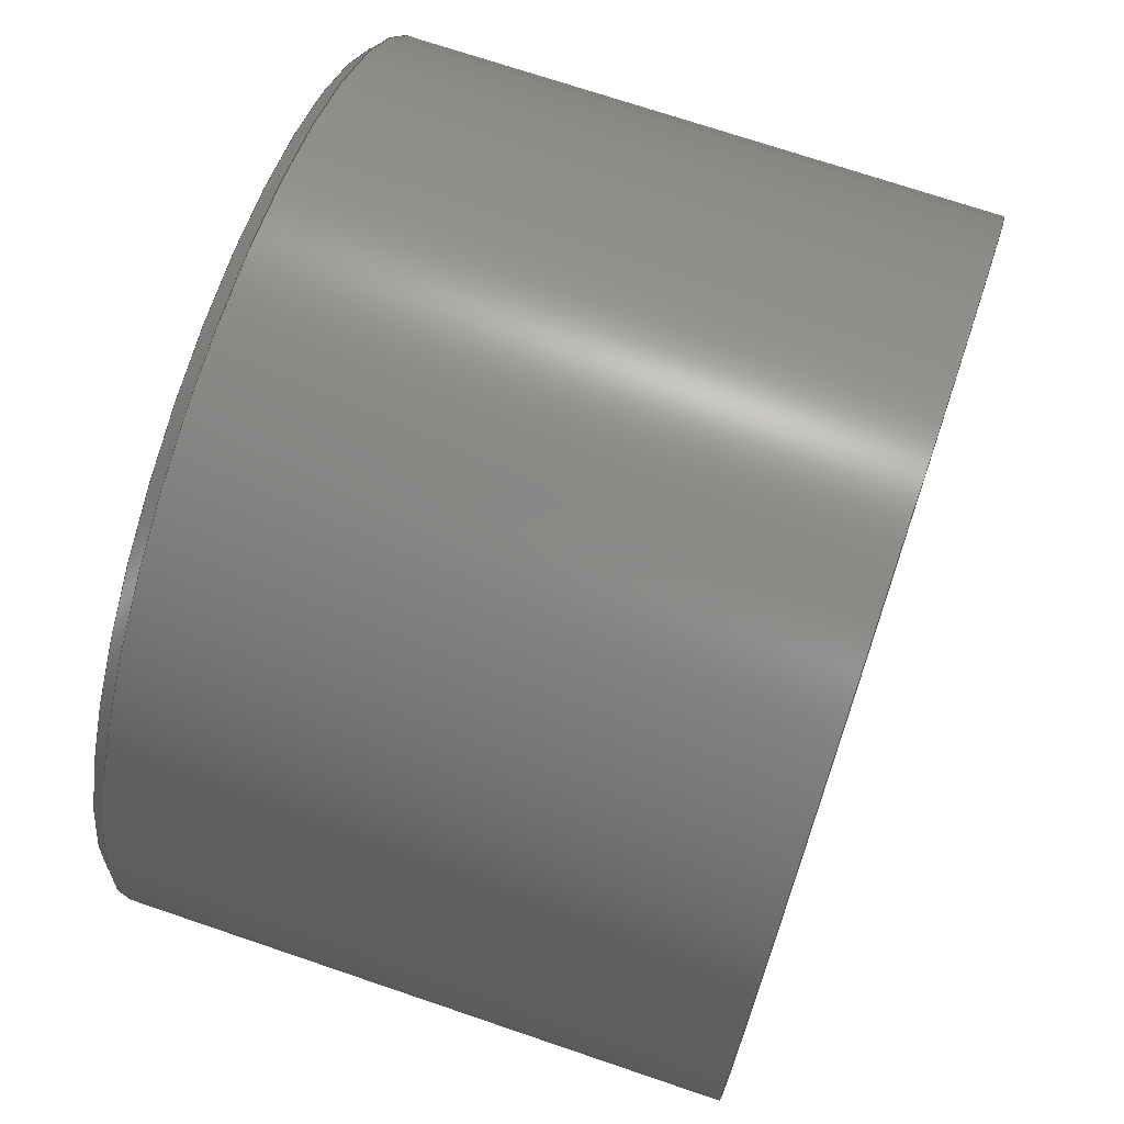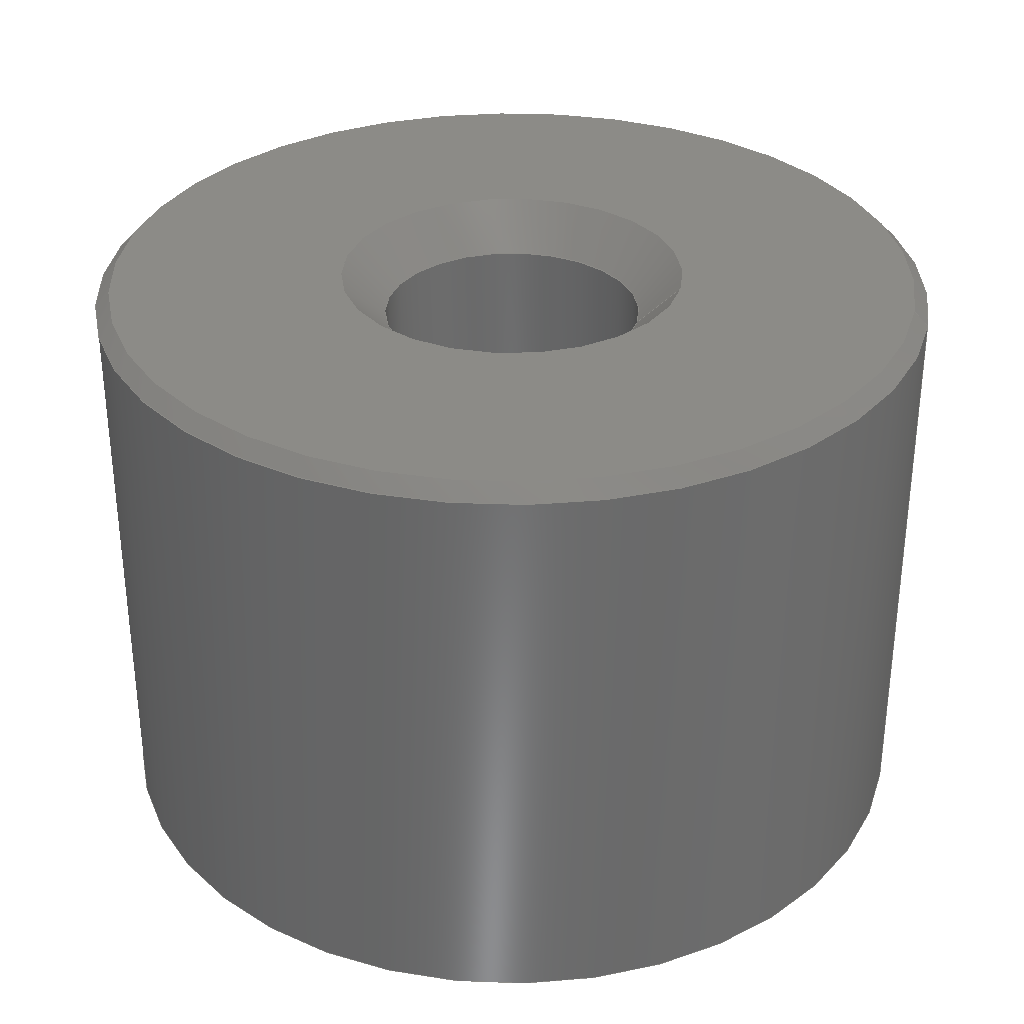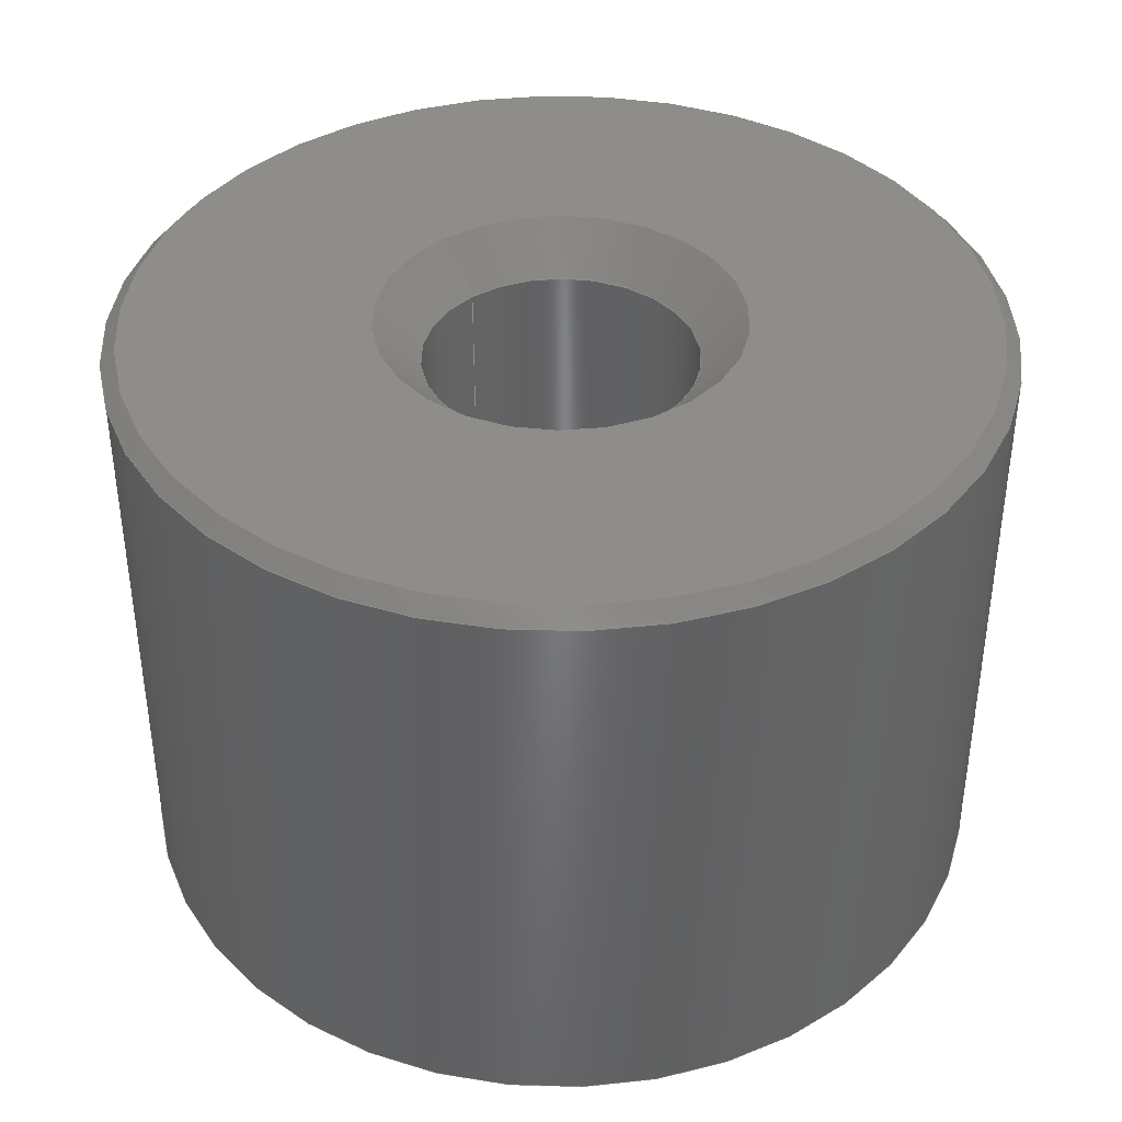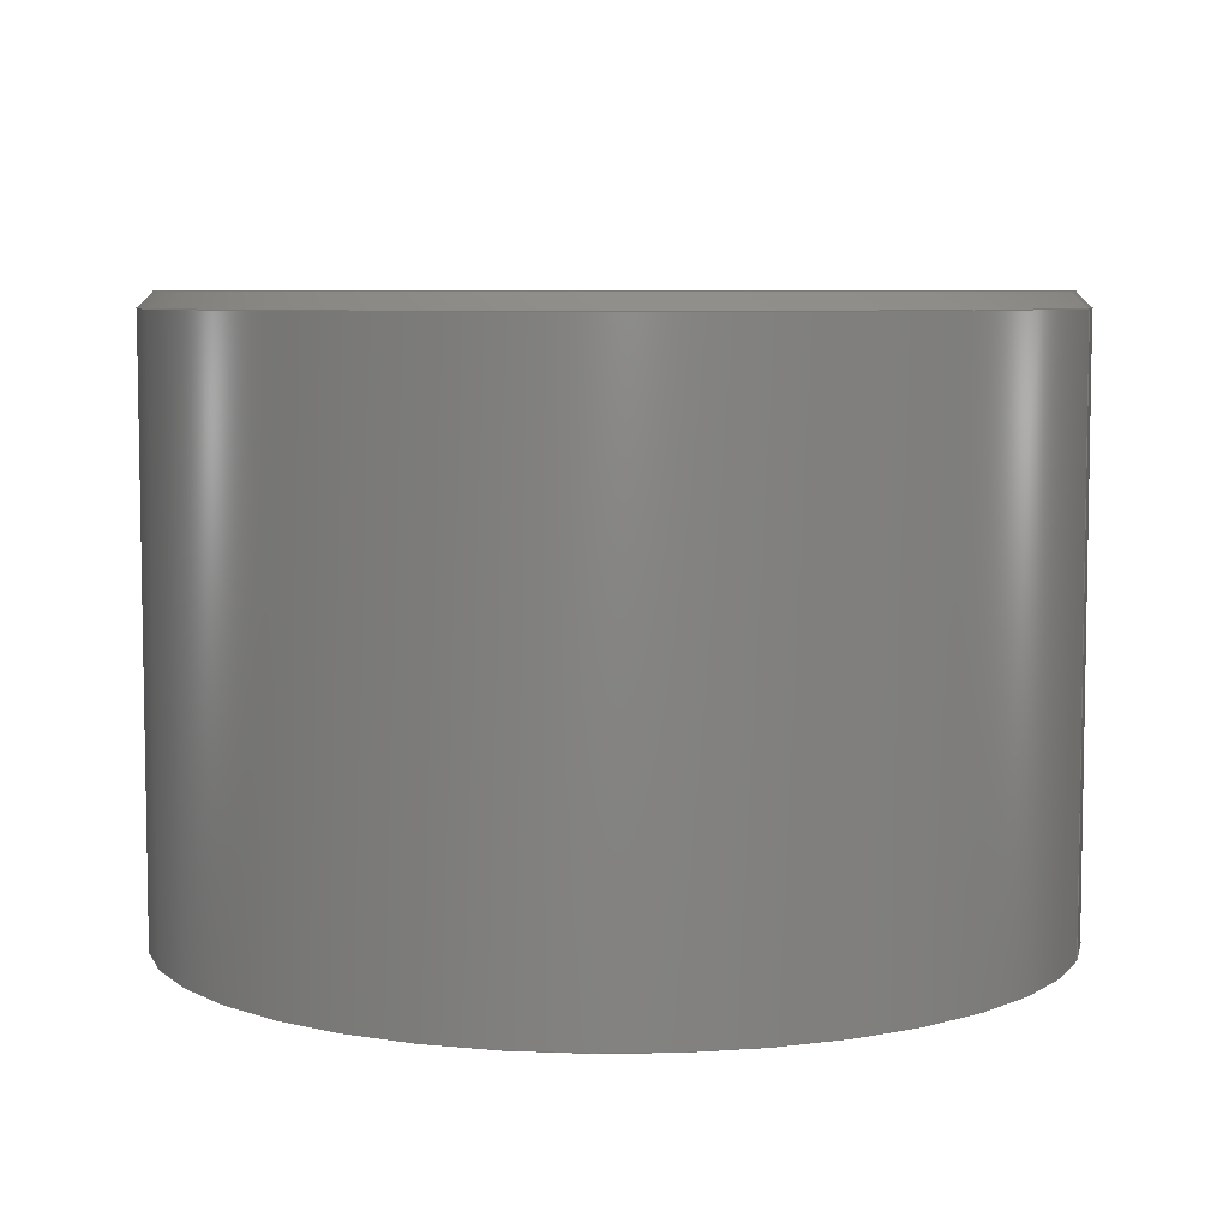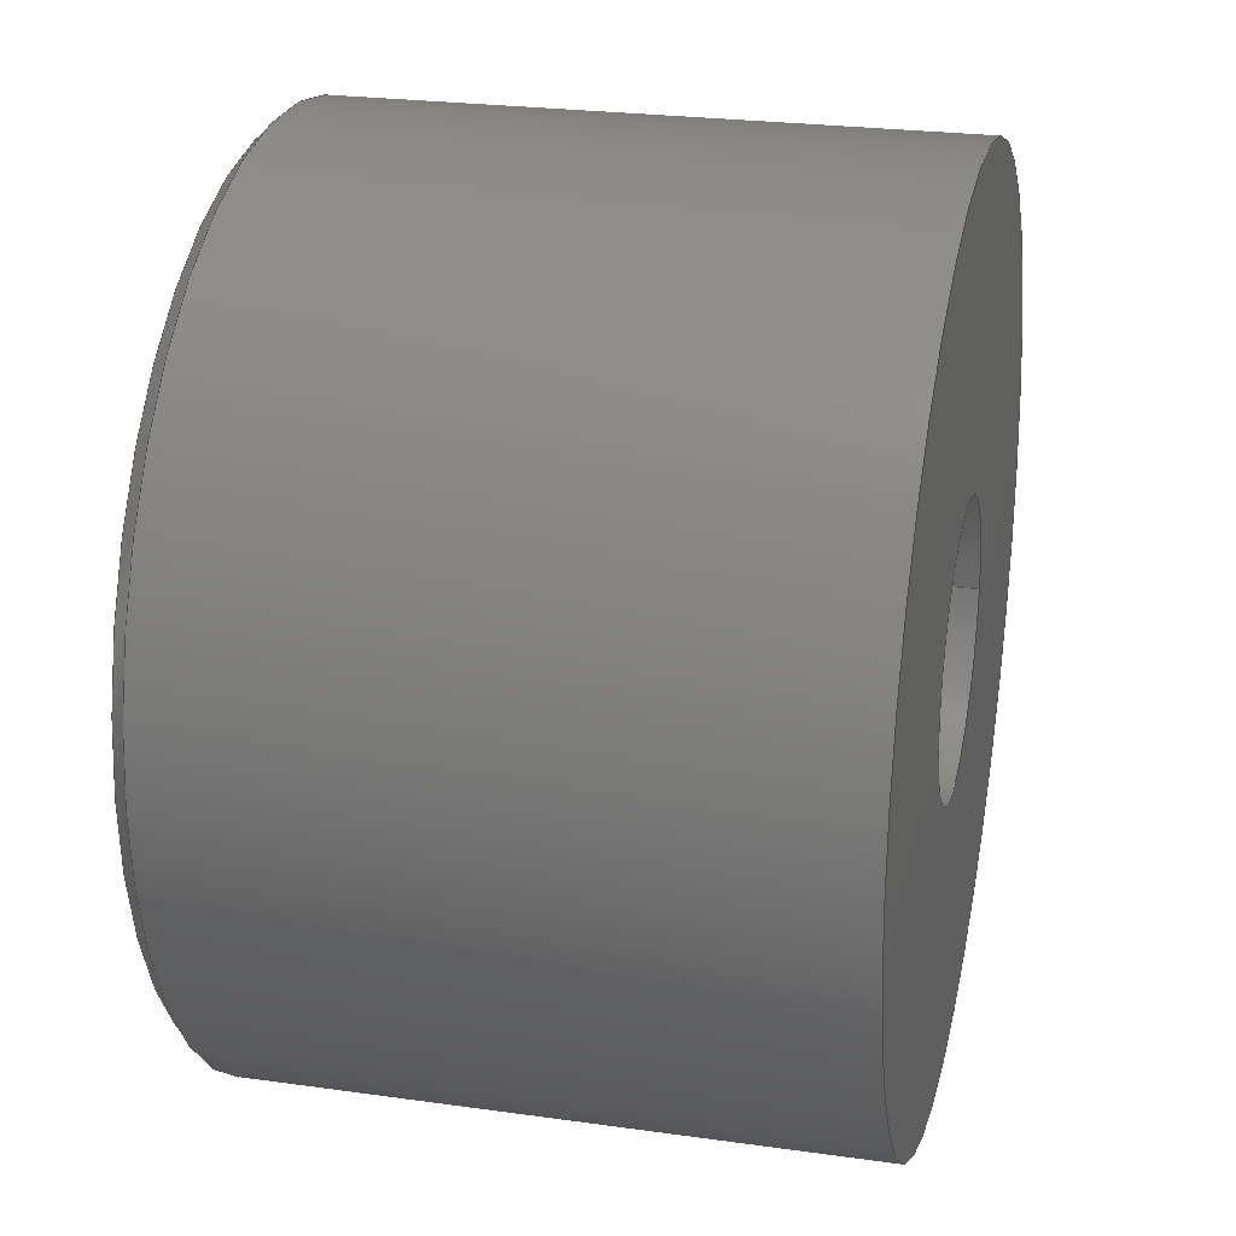
<metadata>
{"format":"step","ext":"stp","renderer":"f3d","projection":"perspective","resolution":1024,"background":"white","views":[{"elev":71.1,"azim":108.8,"up":"+Y"},{"elev":32.5,"azim":-167.6,"up":"+Z"},{"elev":39.6,"azim":49.3,"up":"+Z"},{"elev":6.6,"azim":-163.5,"up":"+Z"},{"elev":24.4,"azim":103.1,"up":"+Y"}]}
</metadata>
<code>
ISO-10303-21;
DATA;
#1=MECHANICAL_DESIGN_GEOMETRIC_PRESENTATION_REPRESENTATION('',(#8),#207);
#2=ITEM_DEFINED_TRANSFORMATION($,$,#129,#142);
#3=(
REPRESENTATION_RELATIONSHIP($,$,#218,#217)
REPRESENTATION_RELATIONSHIP_WITH_TRANSFORMATION(#2)
SHAPE_REPRESENTATION_RELATIONSHIP()
);
#4=CONTEXT_DEPENDENT_SHAPE_REPRESENTATION(#3,#216);
#5=NEXT_ASSEMBLY_USAGE_OCCURRENCE('2025_04_20_16_53_47_0356',
'2025_04_20_16_53_47_0356','2025_04_20_16_53_47_0356',#220,#221,
'2025_04_20_16_53_47_0356');
#6=SHAPE_REPRESENTATION_RELATIONSHIP('SRR','None',#218,#7);
#7=ADVANCED_BREP_SHAPE_REPRESENTATION('',(#9),#206);
#8=STYLED_ITEM('',(#105),#9);
#9=MANIFOLD_SOLID_BREP('Solid1',#88);
#10=CONICAL_SURFACE('',#135,14.5,0.7854);
#11=CONICAL_SURFACE('',#137,5.25,0.7854);
#12=FACE_BOUND('',#24,.T.);
#13=FACE_BOUND('',#29,.T.);
#14=PLANE('',#133);
#15=PLANE('',#141);
#16=FACE_OUTER_BOUND('',#22,.T.);
#17=FACE_OUTER_BOUND('',#23,.T.);
#18=FACE_OUTER_BOUND('',#25,.T.);
#19=FACE_OUTER_BOUND('',#26,.T.);
#20=FACE_OUTER_BOUND('',#27,.T.);
#21=FACE_OUTER_BOUND('',#28,.T.);
#22=EDGE_LOOP('',(#60,#61,#62,#63));
#23=EDGE_LOOP('',(#64));
#24=EDGE_LOOP('',(#65));
#25=EDGE_LOOP('',(#66,#67,#68,#69));
#26=EDGE_LOOP('',(#70,#71,#72,#73));
#27=EDGE_LOOP('',(#74,#75,#76,#77));
#28=EDGE_LOOP('',(#78));
#29=EDGE_LOOP('',(#79));
#30=LINE('',#183,#34);
#31=LINE('',#190,#35);
#32=LINE('',#196,#36);
#33=LINE('',#199,#37);
#34=VECTOR('',#151,14.5);
#35=VECTOR('',#160,14.5);
#36=VECTOR('',#167,5.25);
#37=VECTOR('',#172,4.5);
#38=CIRCLE('',#131,14.5);
#39=CIRCLE('',#132,14.5);
#40=CIRCLE('',#134,4.5);
#41=CIRCLE('',#136,14);
#42=CIRCLE('',#138,4.5);
#43=CIRCLE('',#139,6);
#44=VERTEX_POINT('',#180);
#45=VERTEX_POINT('',#182);
#46=VERTEX_POINT('',#186);
#47=VERTEX_POINT('',#189);
#48=VERTEX_POINT('',#193);
#49=VERTEX_POINT('',#195);
#50=EDGE_CURVE('',#44,#44,#38,.T.);
#51=EDGE_CURVE('',#44,#45,#30,.T.);
#52=EDGE_CURVE('',#45,#45,#39,.T.);
#53=EDGE_CURVE('',#46,#46,#40,.T.);
#54=EDGE_CURVE('',#45,#47,#31,.T.);
#55=EDGE_CURVE('',#47,#47,#41,.T.);
#56=EDGE_CURVE('',#48,#48,#42,.T.);
#57=EDGE_CURVE('',#48,#49,#32,.T.);
#58=EDGE_CURVE('',#49,#49,#43,.T.);
#59=EDGE_CURVE('',#48,#46,#33,.T.);
#60=ORIENTED_EDGE('',*,*,#50,.F.);
#61=ORIENTED_EDGE('',*,*,#51,.T.);
#62=ORIENTED_EDGE('',*,*,#52,.F.);
#63=ORIENTED_EDGE('',*,*,#51,.F.);
#64=ORIENTED_EDGE('',*,*,#50,.T.);
#65=ORIENTED_EDGE('',*,*,#53,.F.);
#66=ORIENTED_EDGE('',*,*,#52,.T.);
#67=ORIENTED_EDGE('',*,*,#54,.T.);
#68=ORIENTED_EDGE('',*,*,#55,.T.);
#69=ORIENTED_EDGE('',*,*,#54,.F.);
#70=ORIENTED_EDGE('',*,*,#56,.T.);
#71=ORIENTED_EDGE('',*,*,#57,.T.);
#72=ORIENTED_EDGE('',*,*,#58,.F.);
#73=ORIENTED_EDGE('',*,*,#57,.F.);
#74=ORIENTED_EDGE('',*,*,#56,.F.);
#75=ORIENTED_EDGE('',*,*,#59,.T.);
#76=ORIENTED_EDGE('',*,*,#53,.T.);
#77=ORIENTED_EDGE('',*,*,#59,.F.);
#78=ORIENTED_EDGE('',*,*,#55,.F.);
#79=ORIENTED_EDGE('',*,*,#58,.T.);
#80=CYLINDRICAL_SURFACE('',#130,14.5);
#81=CYLINDRICAL_SURFACE('',#140,4.5);
#82=ADVANCED_FACE('',(#16),#80,.T.);
#83=ADVANCED_FACE('',(#17,#12),#14,.T.);
#84=ADVANCED_FACE('',(#18),#10,.T.);
#85=ADVANCED_FACE('',(#19),#11,.F.);
#86=ADVANCED_FACE('',(#20),#81,.F.);
#87=ADVANCED_FACE('',(#21,#13),#15,.T.);
#88=CLOSED_SHELL('',(#82,#83,#84,#85,#86,#87));
#89=DERIVED_UNIT_ELEMENT(#92,1);
#90=DERIVED_UNIT_ELEMENT(#209,-3);
#91=DIMENSIONAL_EXPONENTS(0,1,0,0,0,0,0);
#92=(
CONVERSION_BASED_UNIT('gram',#94)
MASS_UNIT()
NAMED_UNIT(#91)
);
#93=(
MASS_UNIT()
NAMED_UNIT(*)
SI_UNIT(.KILO.,.GRAM.)
);
#94=MASS_MEASURE_WITH_UNIT(MASS_MEASURE(0.001),#93);
#95=DERIVED_UNIT((#89,#90));
#96=MEASURE_REPRESENTATION_ITEM('density measure',
POSITIVE_RATIO_MEASURE(1),#95);
#97=PROPERTY_DEFINITION_REPRESENTATION(#102,#99);
#98=PROPERTY_DEFINITION_REPRESENTATION(#103,#100);
#99=REPRESENTATION('material name',(#101),#206);
#100=REPRESENTATION('density',(#96),#206);
#101=DESCRIPTIVE_REPRESENTATION_ITEM('Generic','Generic');
#102=PROPERTY_DEFINITION('material property','material name',#221);
#103=PROPERTY_DEFINITION('material property','density of part',#221);
#104=PRESENTATION_STYLE_ASSIGNMENT((#106));
#105=PRESENTATION_STYLE_ASSIGNMENT((#107));
#106=SURFACE_STYLE_USAGE(.BOTH.,#112);
#107=SURFACE_STYLE_USAGE(.BOTH.,#113);
#108=SURFACE_STYLE_RENDERING_WITH_PROPERTIES($,#120,(#110));
#109=SURFACE_STYLE_RENDERING_WITH_PROPERTIES($,#121,(#111));
#110=SURFACE_STYLE_TRANSPARENT(0);
#111=SURFACE_STYLE_TRANSPARENT(0);
#112=SURFACE_SIDE_STYLE('',(#114,#108));
#113=SURFACE_SIDE_STYLE('',(#115,#109));
#114=SURFACE_STYLE_FILL_AREA(#116);
#115=SURFACE_STYLE_FILL_AREA(#117);
#116=FILL_AREA_STYLE('',(#118));
#117=FILL_AREA_STYLE('',(#119));
#118=FILL_AREA_STYLE_COLOUR('',#120);
#119=FILL_AREA_STYLE_COLOUR('',#121);
#120=COLOUR_RGB('',0.749,0.749,0.749);
#121=COLOUR_RGB('',0.9412,0.8392,0.6706);
#122=DATE_TIME_ROLE('creation_date');
#123=APPLIED_DATE_AND_TIME_ASSIGNMENT(#124,#122,(#220));
#124=DATE_AND_TIME(#125,#126);
#125=CALENDAR_DATE(2025,20,4);
#126=LOCAL_TIME(0,0,0,#127);
#127=COORDINATED_UNIVERSAL_TIME_OFFSET(0,0,.BEHIND.);
#128=AXIS2_PLACEMENT_3D('',#177,#143,#144);
#129=AXIS2_PLACEMENT_3D('',#178,#145,#146);
#130=AXIS2_PLACEMENT_3D('',#179,#147,#148);
#131=AXIS2_PLACEMENT_3D('',#181,#149,#150);
#132=AXIS2_PLACEMENT_3D('',#184,#152,#153);
#133=AXIS2_PLACEMENT_3D('',#185,#154,#155);
#134=AXIS2_PLACEMENT_3D('',#187,#156,#157);
#135=AXIS2_PLACEMENT_3D('',#188,#158,#159);
#136=AXIS2_PLACEMENT_3D('',#191,#161,#162);
#137=AXIS2_PLACEMENT_3D('',#192,#163,#164);
#138=AXIS2_PLACEMENT_3D('',#194,#165,#166);
#139=AXIS2_PLACEMENT_3D('',#197,#168,#169);
#140=AXIS2_PLACEMENT_3D('',#198,#170,#171);
#141=AXIS2_PLACEMENT_3D('',#200,#173,#174);
#142=AXIS2_PLACEMENT_3D('',#201,#175,#176);
#143=DIRECTION('axis',(0,0,1));
#144=DIRECTION('refdir',(1,0,0));
#145=DIRECTION('axis',(0,0,1));
#146=DIRECTION('refdir',(1,0,0));
#147=DIRECTION('center_axis',(0,0,1));
#148=DIRECTION('ref_axis',(1,0,0));
#149=DIRECTION('center_axis',(0,0,-1));
#150=DIRECTION('ref_axis',(1,0,0));
#151=DIRECTION('',(0,0,1));
#152=DIRECTION('center_axis',(0,0,1));
#153=DIRECTION('ref_axis',(1,0,0));
#154=DIRECTION('center_axis',(0,0,-1));
#155=DIRECTION('ref_axis',(-1,0,0));
#156=DIRECTION('center_axis',(0,0,-1));
#157=DIRECTION('ref_axis',(1,0,0));
#158=DIRECTION('center_axis',(0,0,-1));
#159=DIRECTION('ref_axis',(1,0,0));
#160=DIRECTION('',(0.7071,-8.66e-17,0.7071));
#161=DIRECTION('center_axis',(0,0,-1));
#162=DIRECTION('ref_axis',(1,0,0));
#163=DIRECTION('center_axis',(0,0,1));
#164=DIRECTION('ref_axis',(1,0,0));
#165=DIRECTION('center_axis',(0,0,-1));
#166=DIRECTION('ref_axis',(1,0,0));
#167=DIRECTION('',(-0.7071,-8.66e-17,0.7071));
#168=DIRECTION('center_axis',(0,0,-1));
#169=DIRECTION('ref_axis',(1,0,0));
#170=DIRECTION('center_axis',(0,0,-1));
#171=DIRECTION('ref_axis',(1,0,0));
#172=DIRECTION('',(0,0,-1));
#173=DIRECTION('center_axis',(0,0,1));
#174=DIRECTION('ref_axis',(-1,0,0));
#175=DIRECTION('',(0,0,1));
#176=DIRECTION('',(1,0,0));
#177=CARTESIAN_POINT('',(0,0,0));
#178=CARTESIAN_POINT('',(0,0,0));
#179=CARTESIAN_POINT('Origin',(0,0,4));
#180=CARTESIAN_POINT('',(-14.5,1.776e-15,4));
#181=CARTESIAN_POINT('Origin',(0,0,4));
#182=CARTESIAN_POINT('',(-14.5,-1.776e-15,23.5));
#183=CARTESIAN_POINT('',(-14.5,-1.776e-15,4));
#184=CARTESIAN_POINT('Origin',(0,0,23.5));
#185=CARTESIAN_POINT('Origin',(0,0,4));
#186=CARTESIAN_POINT('',(-4.5,5.511e-16,4));
#187=CARTESIAN_POINT('Origin',(0,0,4));
#188=CARTESIAN_POINT('Origin',(0,0,23.5));
#189=CARTESIAN_POINT('',(-14,-1.715e-15,24));
#190=CARTESIAN_POINT('',(-14.5,1.776e-15,23.5));
#191=CARTESIAN_POINT('Origin',(0,0,24));
#192=CARTESIAN_POINT('Origin',(0,0,23.25));
#193=CARTESIAN_POINT('',(-4.5,-5.511e-16,22.5));
#194=CARTESIAN_POINT('Origin',(0,0,22.5));
#195=CARTESIAN_POINT('',(-6,-7.348e-16,24));
#196=CARTESIAN_POINT('',(-5.25,-6.429e-16,23.25));
#197=CARTESIAN_POINT('Origin',(0,0,24));
#198=CARTESIAN_POINT('Origin',(0,0,12));
#199=CARTESIAN_POINT('',(-4.5,5.511e-16,12));
#200=CARTESIAN_POINT('Origin',(10,0,24));
#201=CARTESIAN_POINT('',(0,0,0));
#202=UNCERTAINTY_MEASURE_WITH_UNIT(LENGTH_MEASURE(0.01),#208,
'DISTANCE_ACCURACY_VALUE',
'Maximum model space distance between geometric entities at asserted c
onnectivities');
#203=UNCERTAINTY_MEASURE_WITH_UNIT(LENGTH_MEASURE(0.01),#208,
'DISTANCE_ACCURACY_VALUE',
'Maximum model space distance between geometric entities at asserted c
onnectivities');
#204=UNCERTAINTY_MEASURE_WITH_UNIT(LENGTH_MEASURE(0.01),#208,
'DISTANCE_ACCURACY_VALUE',
'Maximum model space distance between geometric entities at asserted c
onnectivities');
#205=(
GEOMETRIC_REPRESENTATION_CONTEXT(3)
GLOBAL_UNCERTAINTY_ASSIGNED_CONTEXT((#202))
GLOBAL_UNIT_ASSIGNED_CONTEXT((#208,#210,#211))
REPRESENTATION_CONTEXT('','3D')
);
#206=(
GEOMETRIC_REPRESENTATION_CONTEXT(3)
GLOBAL_UNCERTAINTY_ASSIGNED_CONTEXT((#203))
GLOBAL_UNIT_ASSIGNED_CONTEXT((#208,#210,#211))
REPRESENTATION_CONTEXT('','3D')
);
#207=(
GEOMETRIC_REPRESENTATION_CONTEXT(3)
GLOBAL_UNCERTAINTY_ASSIGNED_CONTEXT((#204))
GLOBAL_UNIT_ASSIGNED_CONTEXT((#208,#210,#211))
REPRESENTATION_CONTEXT('','3D')
);
#208=(
LENGTH_UNIT()
NAMED_UNIT(*)
SI_UNIT(.MILLI.,.METRE.)
);
#209=(
LENGTH_UNIT()
NAMED_UNIT(*)
SI_UNIT(.CENTI.,.METRE.)
);
#210=(
NAMED_UNIT(*)
PLANE_ANGLE_UNIT()
SI_UNIT($,.RADIAN.)
);
#211=(
NAMED_UNIT(*)
SI_UNIT($,.STERADIAN.)
SOLID_ANGLE_UNIT()
);
#212=SHAPE_DEFINITION_REPRESENTATION(#214,#217);
#213=SHAPE_DEFINITION_REPRESENTATION(#215,#218);
#214=PRODUCT_DEFINITION_SHAPE('',$,#220);
#215=PRODUCT_DEFINITION_SHAPE('',$,#221);
#216=PRODUCT_DEFINITION_SHAPE($,$,#5);
#217=SHAPE_REPRESENTATION('',(#128,#142),#205);
#218=SHAPE_REPRESENTATION('',(#129),#206);
#219=PRODUCT_DEFINITION_CONTEXT('part definition',#227,'design');
#220=PRODUCT_DEFINITION('JSRM_3024TR12X6P3_1','JSRM_3024TR12X6P3_1',#222,
#219);
#221=PRODUCT_DEFINITION('2025_04_20_16_53_47_0356',
'2025_04_20_16_53_47_0356',#223,#219);
#222=PRODUCT_DEFINITION_FORMATION(' NONE',$,#229);
#223=PRODUCT_DEFINITION_FORMATION(' NONE',$,#230);
#224=PRODUCT_RELATED_PRODUCT_CATEGORY('JSRM_3024TR12X6P3_1',
'JSRM_3024TR12X6P3_1',(#229));
#225=PRODUCT_RELATED_PRODUCT_CATEGORY('2025_04_20_16_53_47_0356',
'2025_04_20_16_53_47_0356',(#230));
#226=APPLICATION_PROTOCOL_DEFINITION('international standard',
'automotive_design',2009,#227);
#227=APPLICATION_CONTEXT(
'Core Data for Automotive Mechanical Design Process');
#228=PRODUCT_CONTEXT('part definition',#227,'mechanical');
#229=PRODUCT('JSRM_3024TR12X6P3_1','JSRM_3024TR12X6P3_1','STEP AP214',(#228));
#230=PRODUCT('2025_04_20_16_53_47_0356','2025_04_20_16_53_47_0356',
'PART-2025_04_20_16_53_47_0356-DESC',(#228));
ENDSEC;
END-ISO-10303-21;

</code>
